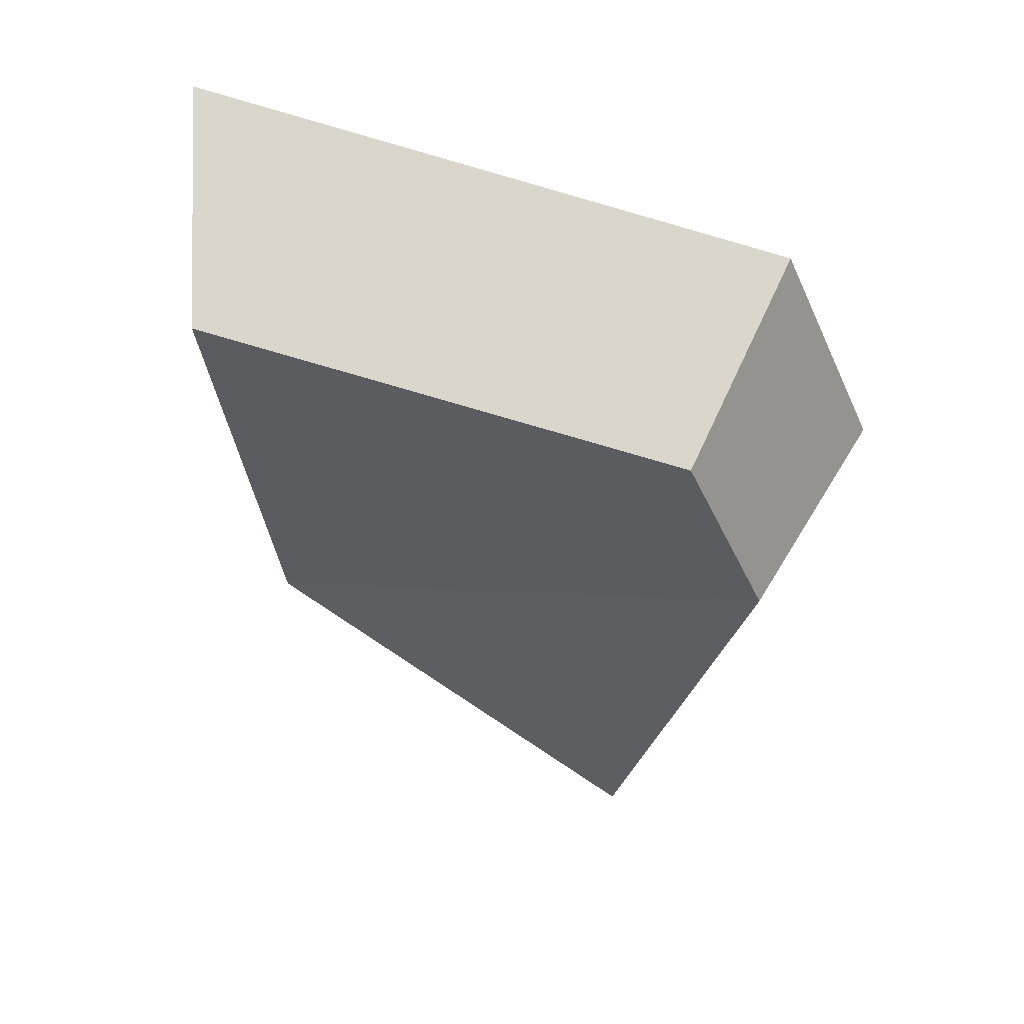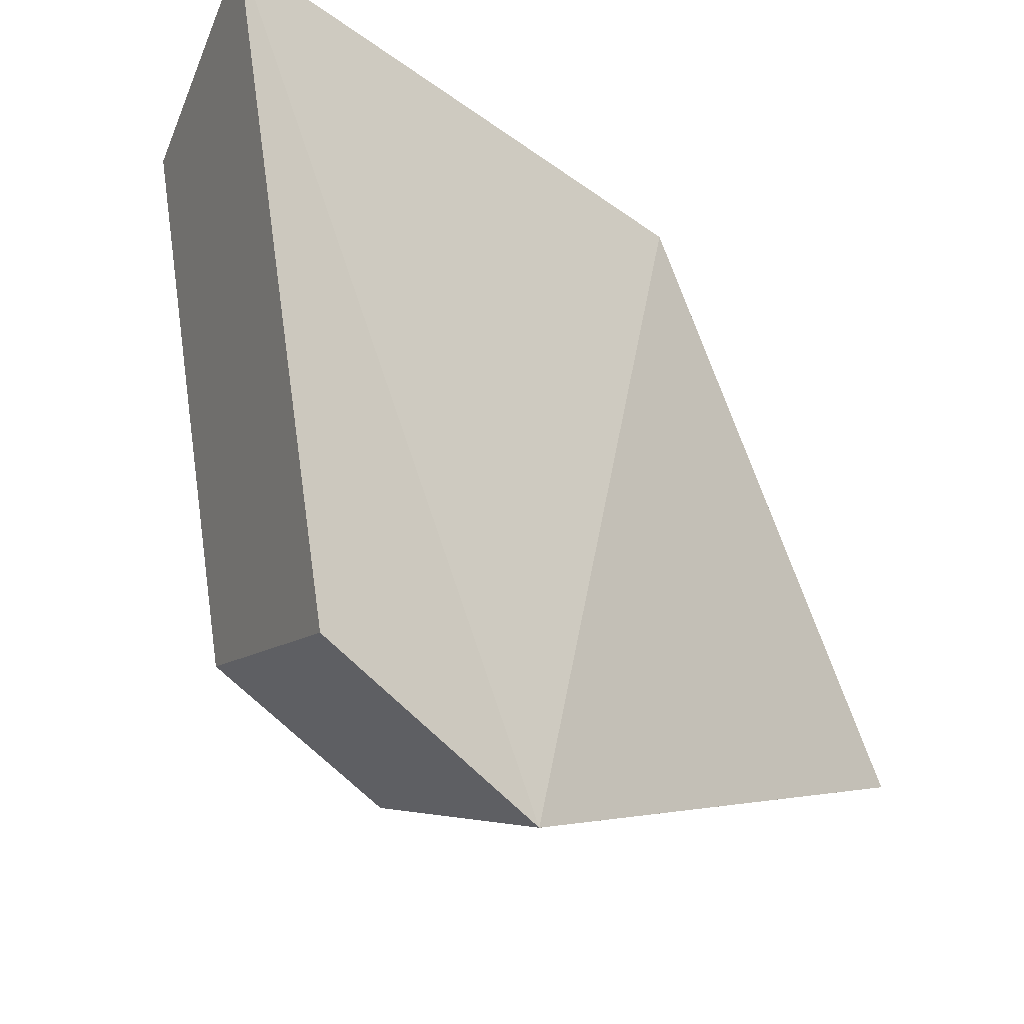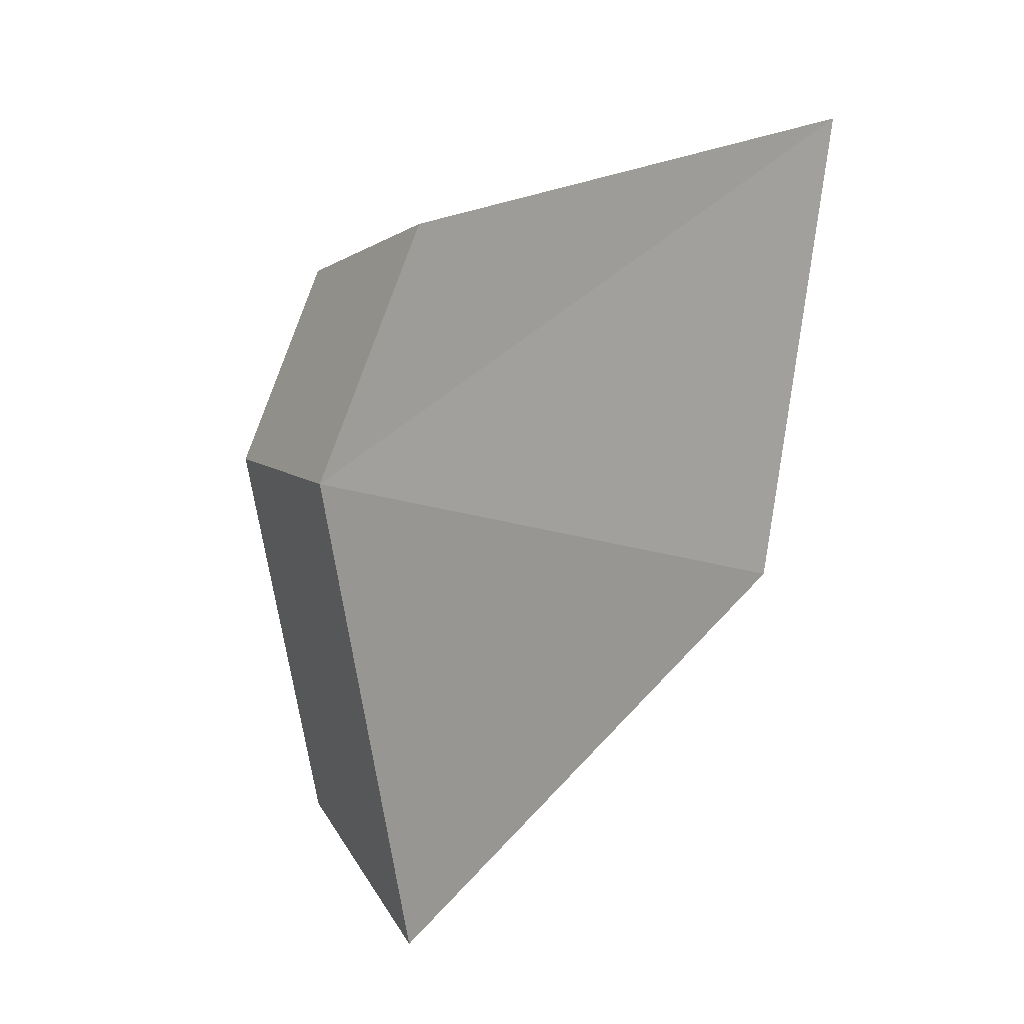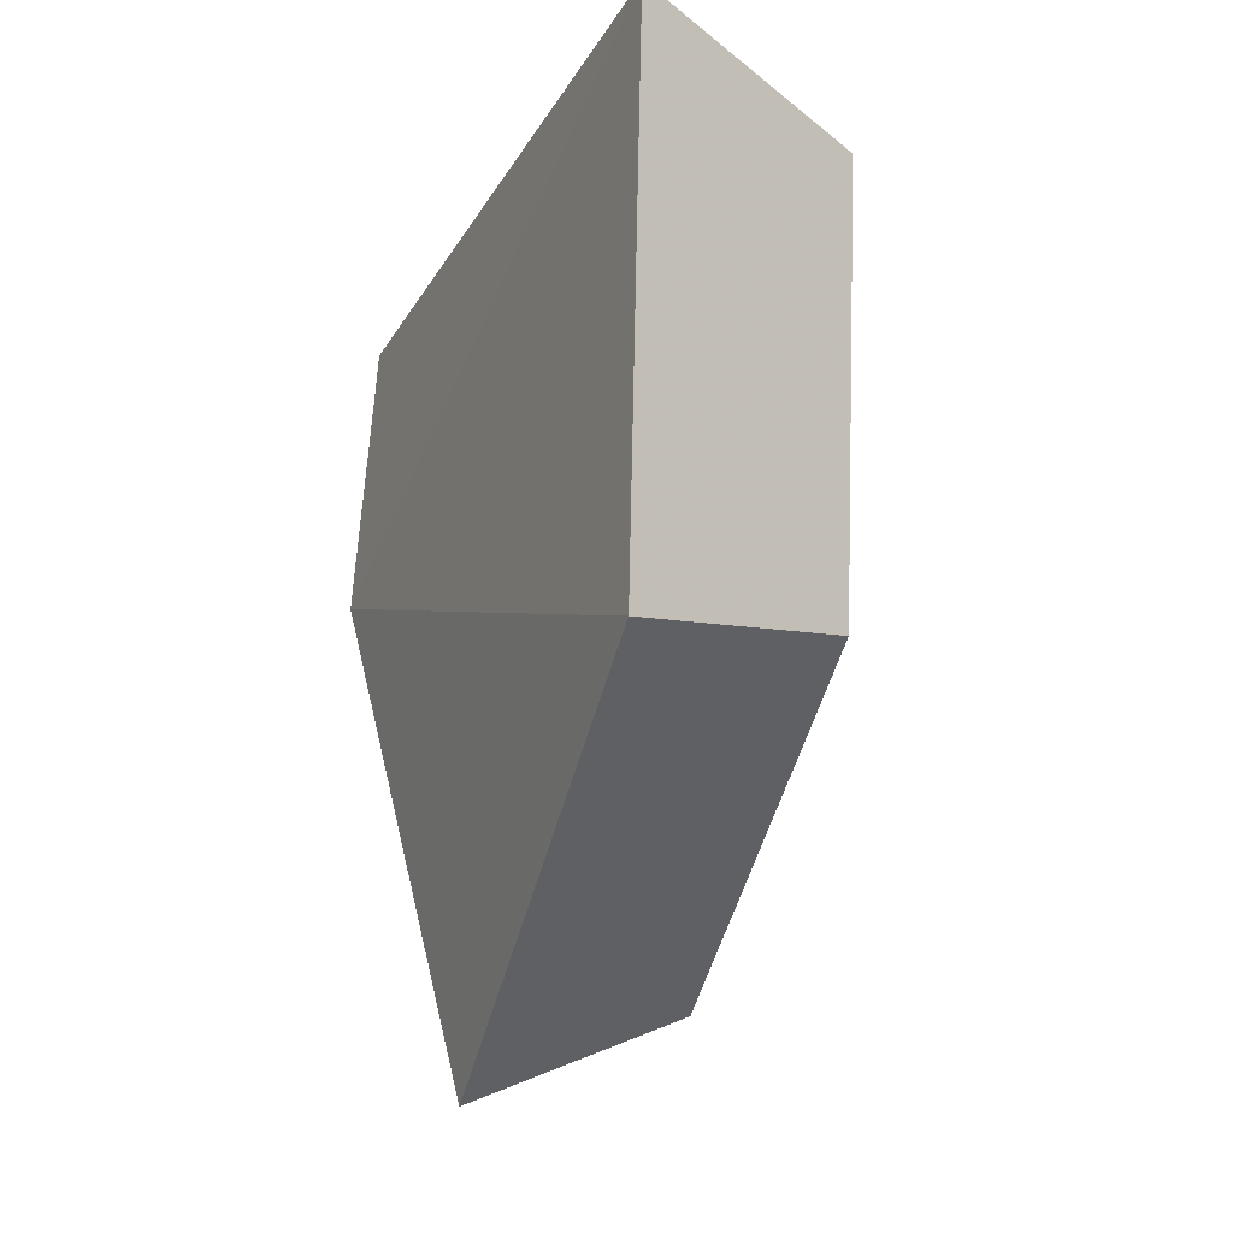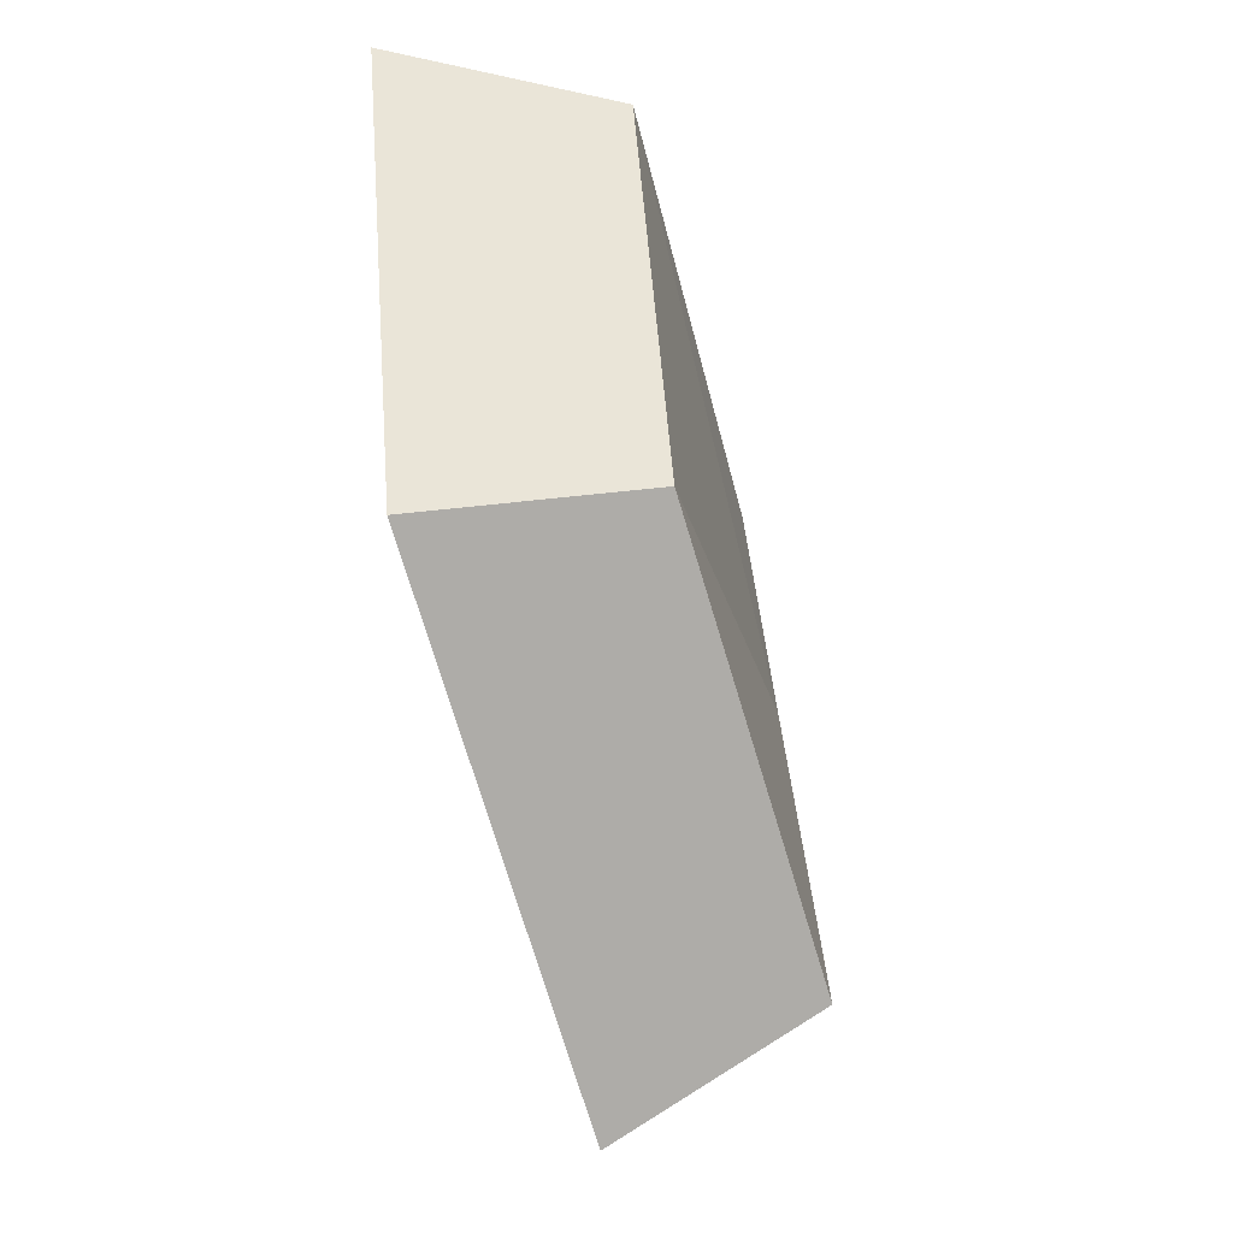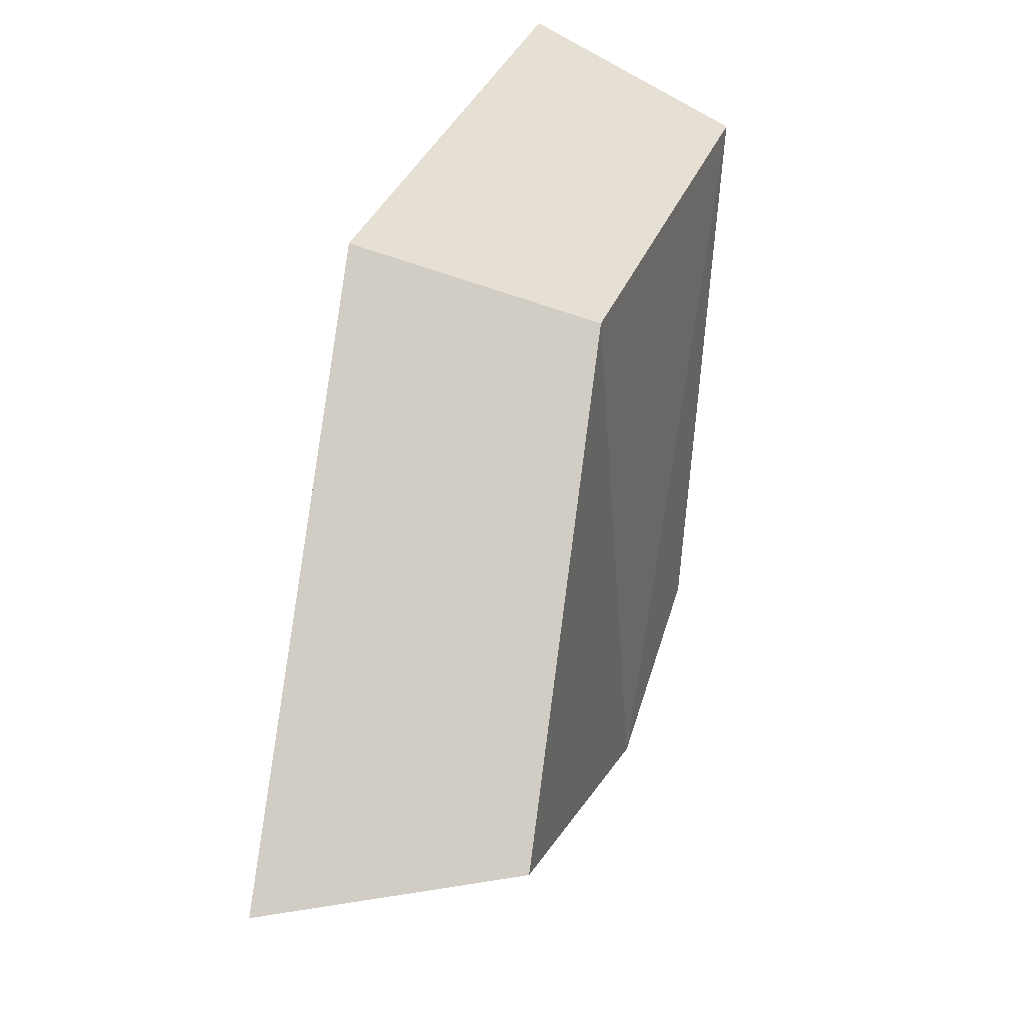
<metadata>
{"format":"obj","ext":"obj","renderer":"f3d","projection":"perspective","resolution":1024,"background":"white","views":[{"elev":56.9,"azim":103.6,"up":"+Y"},{"elev":-24.0,"azim":-130.2,"up":"+Z"},{"elev":10.1,"azim":-131.1,"up":"+Y"},{"elev":-16.4,"azim":-24.7,"up":"+Y"},{"elev":-38.9,"azim":14.7,"up":"+Y"},{"elev":25.7,"azim":21.9,"up":"+Z"}]}
</metadata>
<code>
g shard_17_mesh
v -0.7181 -0.8224 1.746
v -0.3773 -3.048 -1.441
v -0.8374 0.3372 -2.461
v -0.8631 2.583 2.239
v -0.9291 1.901 -1.742
v 0.6917 0.2717 -1.983
v 1.062 -2.456 -1.161
v 0.7879 -0.6627 1.407
v 0.6709 2.082 1.804
v 0.6177 1.532 -1.404
v 0.6917 0.2717 -1.983
v 0.6177 1.532 -1.404
v -0.9291 1.901 -1.742
v -0.8374 0.3372 -2.461
v 1.062 -2.456 -1.161
v -0.3773 -3.048 -1.441
v 0.7879 -0.6627 1.407
v -0.7181 -0.8224 1.746
v 0.6709 2.082 1.804
v -0.8631 2.583 2.239
v 0.6177 1.532 -1.404
v -0.8631 2.583 2.239
v -0.9291 1.901 -1.742
g shard_17_mesh_0
f 3 2 1
f 1 4 3
f 4 5 3
f 8 7 6
f 6 9 8
f 6 10 9
f 13 12 11
f 14 13 11
f 14 11 15
f 16 14 15
f 16 15 17
f 18 16 17
f 18 17 19
f 20 18 19
f 22 19 21
f 23 22 21

</code>
